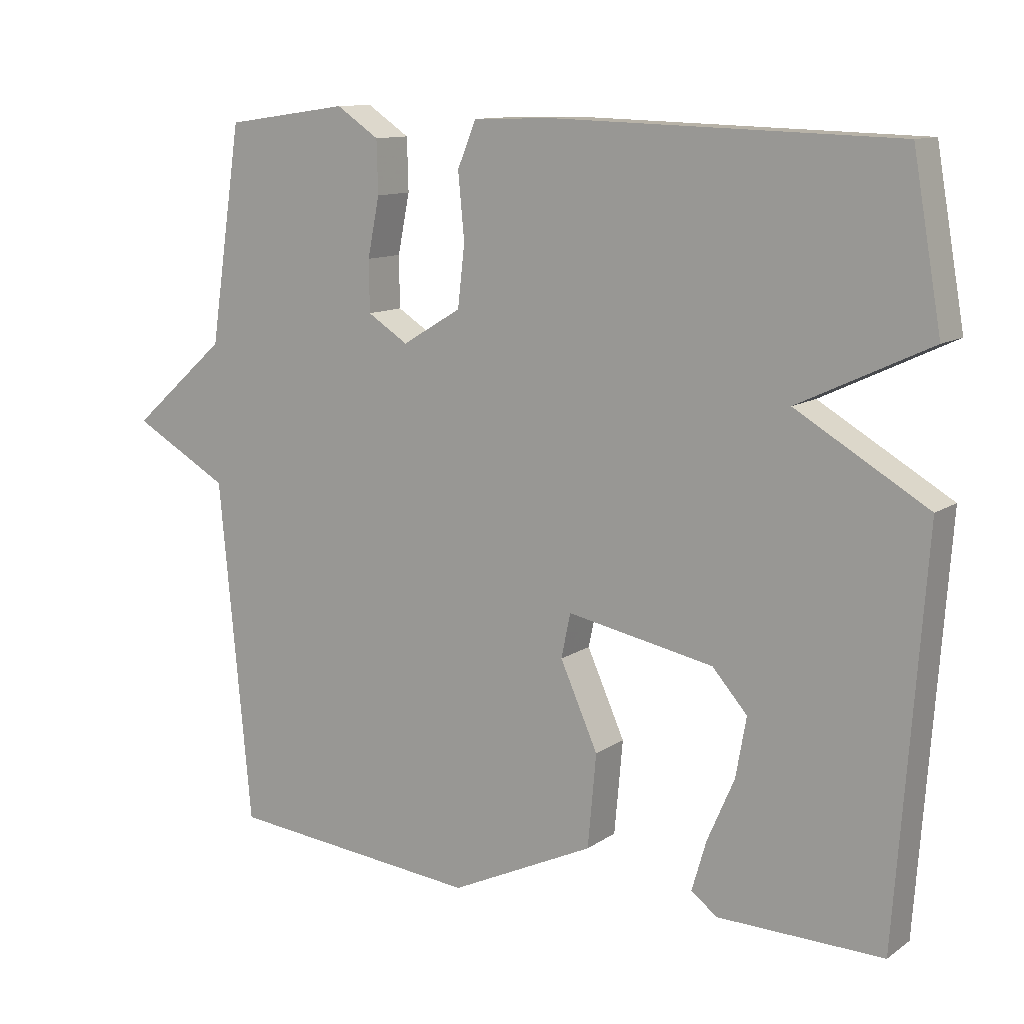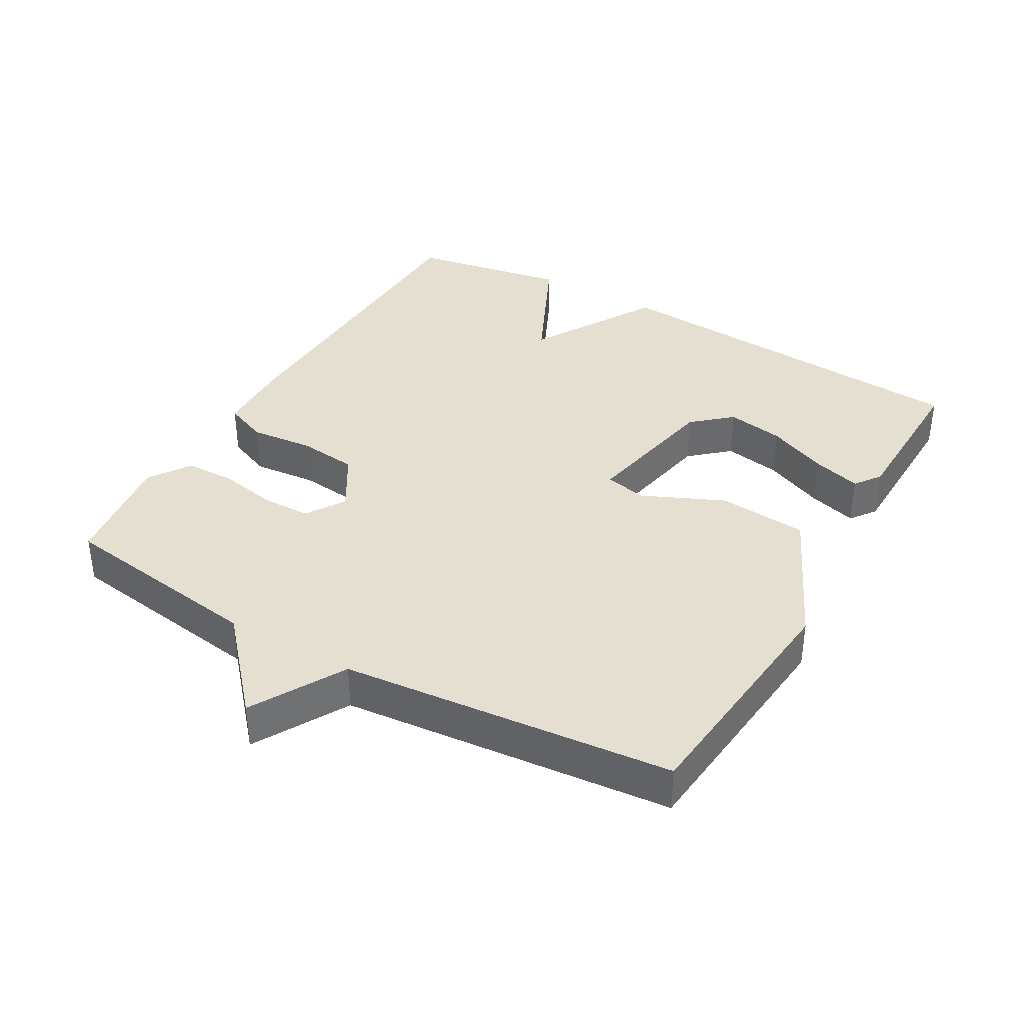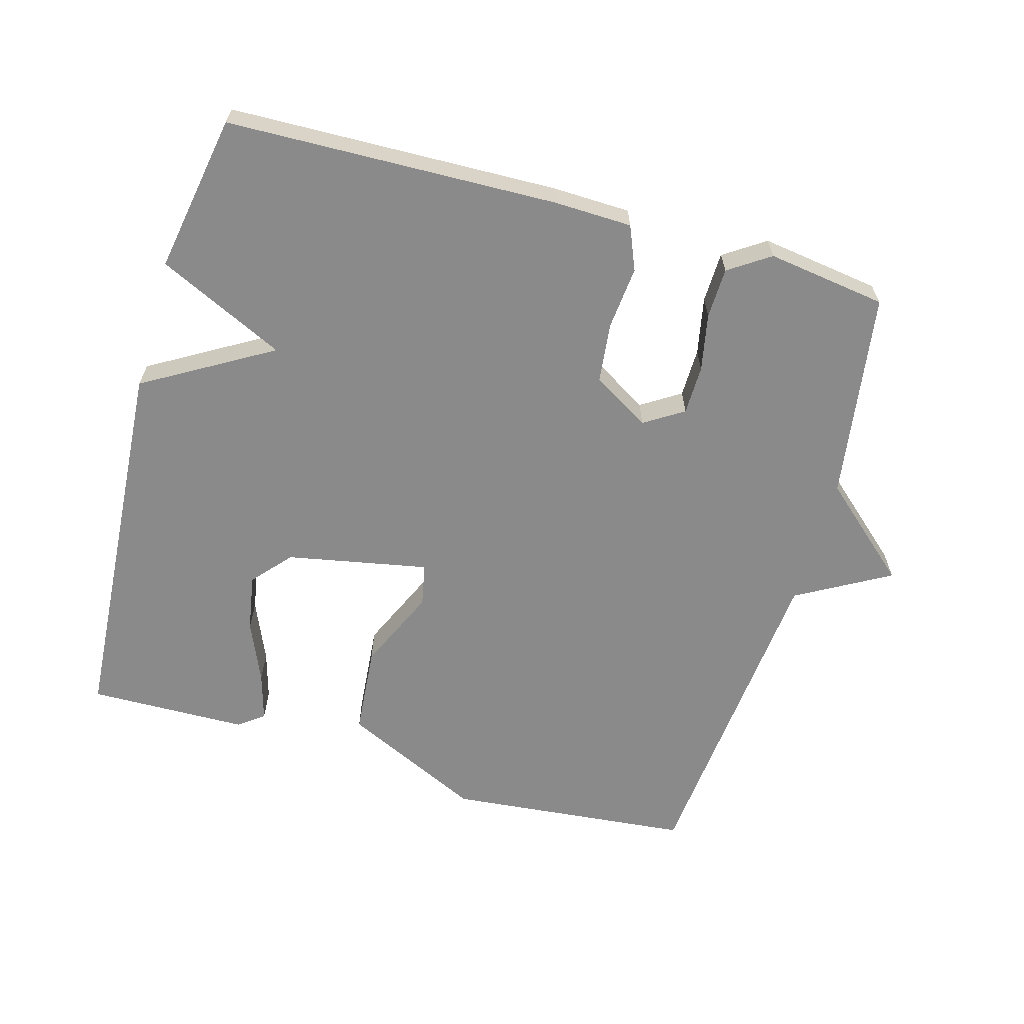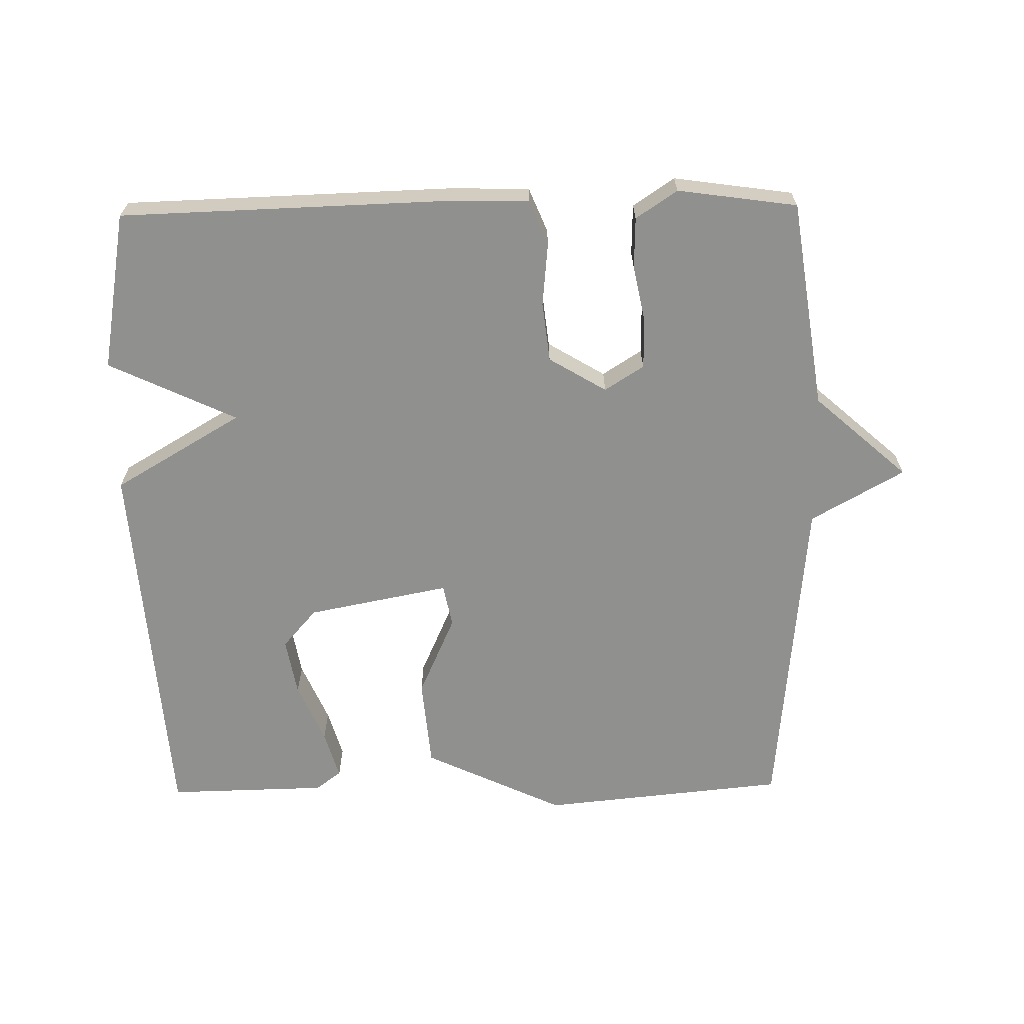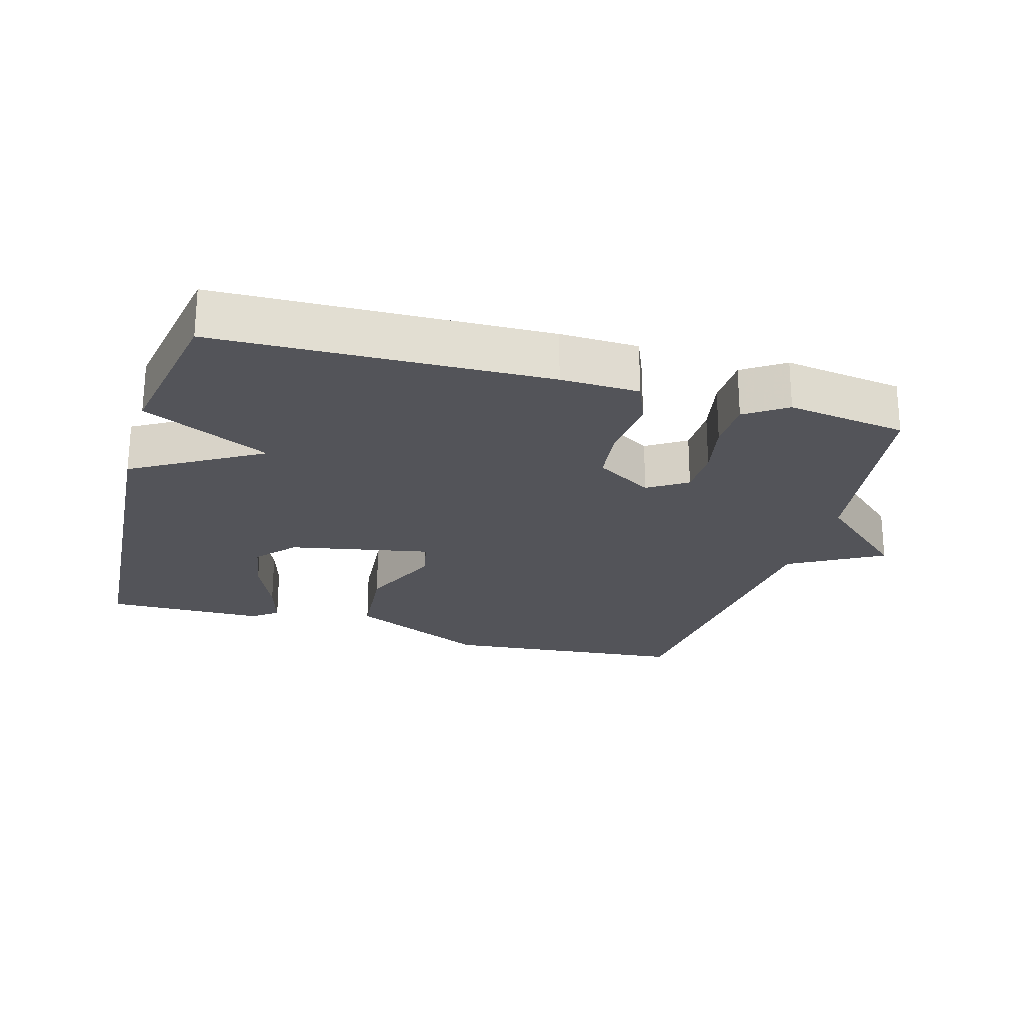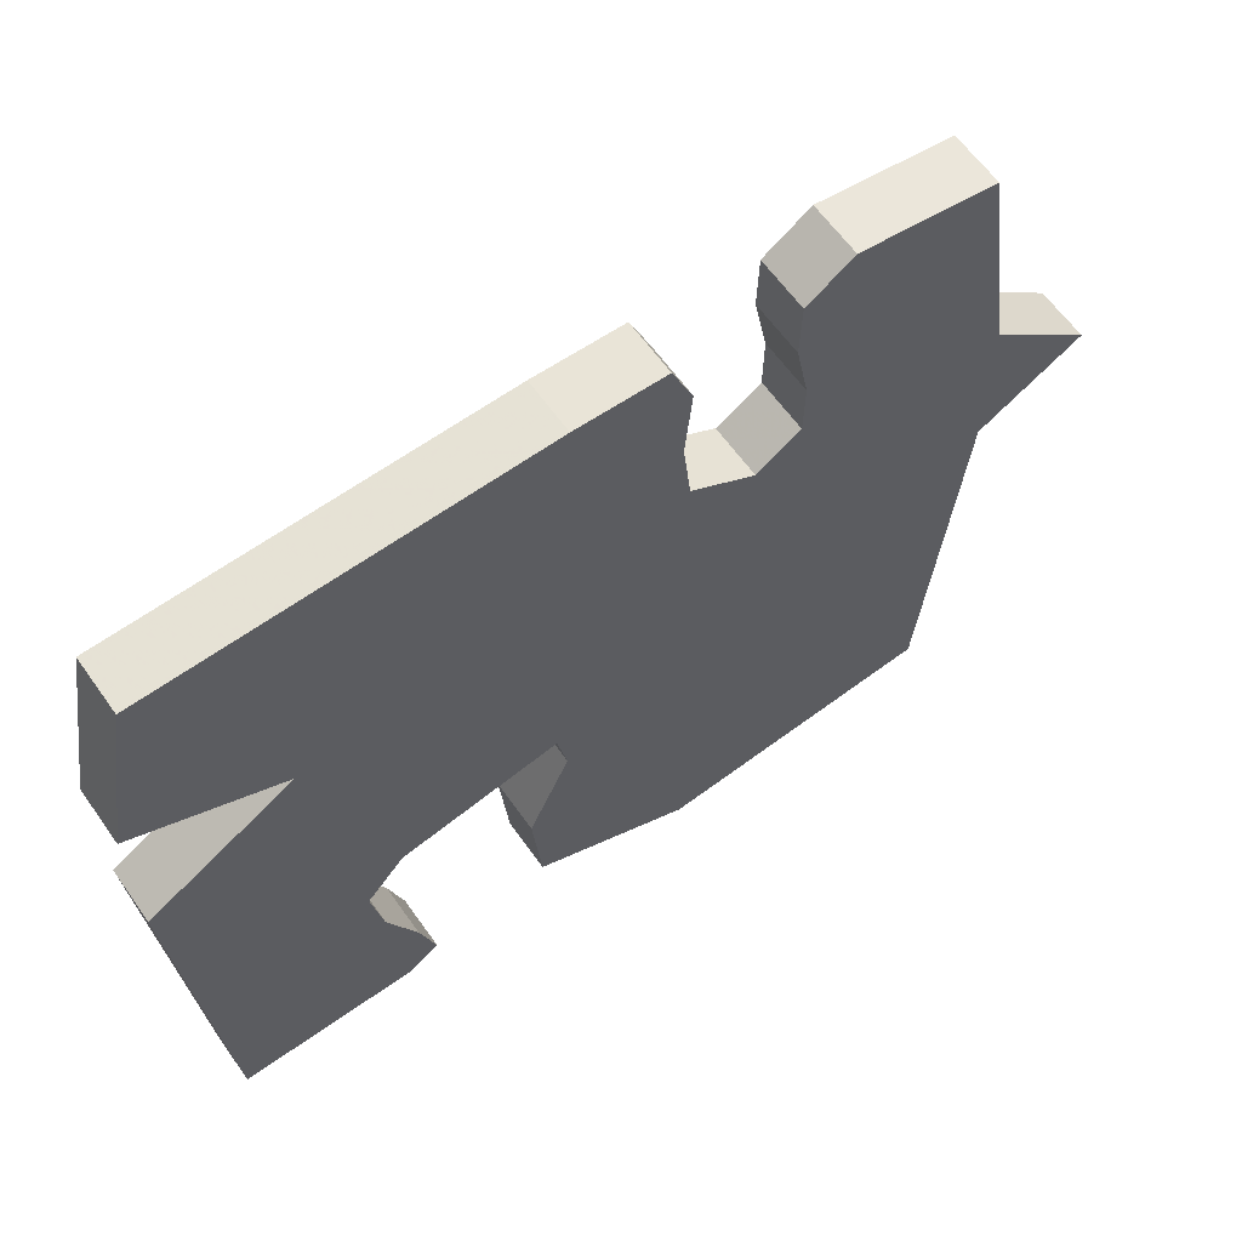
<metadata>
{"format":"obj","ext":"obj","renderer":"f3d","projection":"perspective","resolution":1024,"background":"white","views":[{"elev":11.4,"azim":-147.4,"up":"+Z"},{"elev":37.3,"azim":119.8,"up":"+Y"},{"elev":-63.5,"azim":-15.9,"up":"+Y"},{"elev":-65.6,"azim":0.9,"up":"+Y"},{"elev":-23.7,"azim":-16.0,"up":"+Y"},{"elev":62.3,"azim":-35.3,"up":"+Z"}]}
</metadata>
<code>
v 0.5 0.07 0.5
v 0.546 0.07 0.191
v 0.684 0.07 0.069
v 0.546 0.07 -0.009
v 0.5 0.07 -0.5
v 0.137 0.07 -0.536
v -0.07 0.07 -0.439
v -0.082 0.07 -0.306
v -0.028 0.07 -0.185
v -0.041 0.07 -0.122
v -0.251 0.07 -0.163
v -0.301 0.07 -0.22
v -0.286 0.07 -0.305
v -0.247 0.07 -0.395
v -0.226 0.07 -0.467
v -0.264 0.07 -0.495
v -0.5 0.07 -0.5
v -0.541 0.07 0.066
v -0.352 0.07 0.177
v -0.541 0.07 0.266
v -0.5 0.07 0.5
v -0.011 0.07 0.515
v 0.105 0.07 0.512
v 0.132 0.07 0.447
v 0.123 0.07 0.353
v 0.133 0.07 0.265
v 0.218 0.07 0.214
v 0.276 0.07 0.251
v 0.277 0.07 0.324
v 0.26 0.07 0.409
v 0.262 0.07 0.484
v 0.323 0.07 0.525
v 0.5 0 0.5
v 0.546 0 0.191
v 0.684 0 0.069
v 0.546 0 -0.009
v 0.5 0 -0.5
v 0.137 0 -0.536
v -0.07 0 -0.439
v -0.082 0 -0.306
v -0.028 0 -0.185
v -0.041 0 -0.122
v -0.251 0 -0.163
v -0.301 0 -0.22
v -0.286 0 -0.305
v -0.247 0 -0.395
v -0.226 0 -0.467
v -0.264 0 -0.495
v -0.5 0 -0.5
v -0.541 0 0.066
v -0.352 0 0.177
v -0.541 0 0.266
v -0.5 0 0.5
v -0.011 0 0.515
v 0.105 0 0.512
v 0.132 0 0.447
v 0.123 0 0.353
v 0.133 0 0.265
v 0.218 0 0.214
v 0.276 0 0.251
v 0.277 0 0.324
v 0.26 0 0.409
v 0.262 0 0.484
v 0.323 0 0.525
f 32 1 2
f 31 32 2
f 30 31 2
f 29 30 2
f 2 3 4
f 29 2 4
f 28 29 4
f 7 8 9
f 6 7 9
f 5 6 9
f 4 5 9
f 28 4 9
f 27 28 9
f 26 27 9 10
f 25 26 10 11
f 23 24 25
f 22 23 25
f 21 22 25
f 20 21 25
f 19 20 25
f 19 25 11 12
f 18 19 12
f 16 17 18
f 15 16 18
f 14 15 18
f 13 14 18
f 12 13 18
f 34 33 64
f 34 64 63
f 34 63 62
f 34 62 61
f 36 35 34
f 36 34 61
f 36 61 60
f 41 40 39
f 41 39 38
f 41 38 37
f 41 37 36
f 41 36 60
f 41 60 59
f 42 41 59 58
f 43 42 58 57
f 57 56 55
f 57 55 54
f 57 54 53
f 57 53 52
f 57 52 51
f 44 43 57 51
f 44 51 50
f 50 49 48
f 50 48 47
f 50 47 46
f 50 46 45
f 50 45 44
f 1 33 34 2
f 2 34 35 3
f 3 35 36 4
f 4 36 37 5
f 5 37 38 6
f 6 38 39 7
f 7 39 40 8
f 8 40 41 9
f 9 41 42 10
f 10 42 43 11
f 11 43 44 12
f 12 44 45 13
f 13 45 46 14
f 14 46 47 15
f 15 47 48 16
f 16 48 49 17
f 17 49 50 18
f 18 50 51 19
f 19 51 52 20
f 20 52 53 21
f 21 53 54 22
f 22 54 55 23
f 23 55 56 24
f 24 56 57 25
f 25 57 58 26
f 26 58 59 27
f 27 59 60 28
f 28 60 61 29
f 29 61 62 30
f 30 62 63 31
f 31 63 64 32
f 32 64 33 1

</code>
